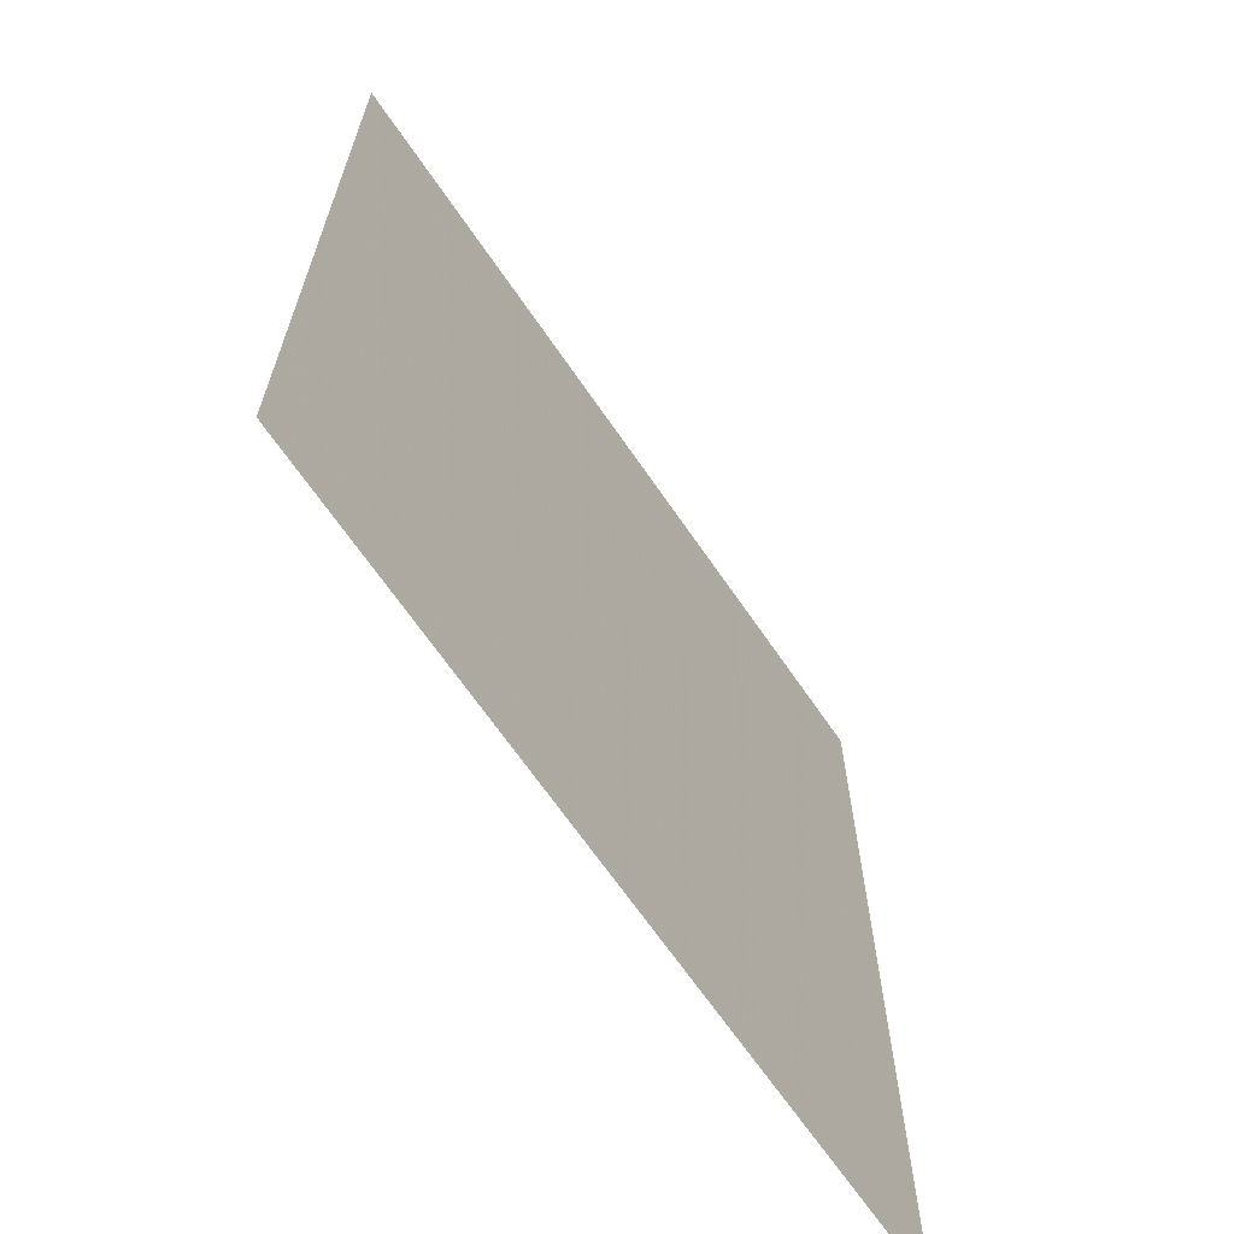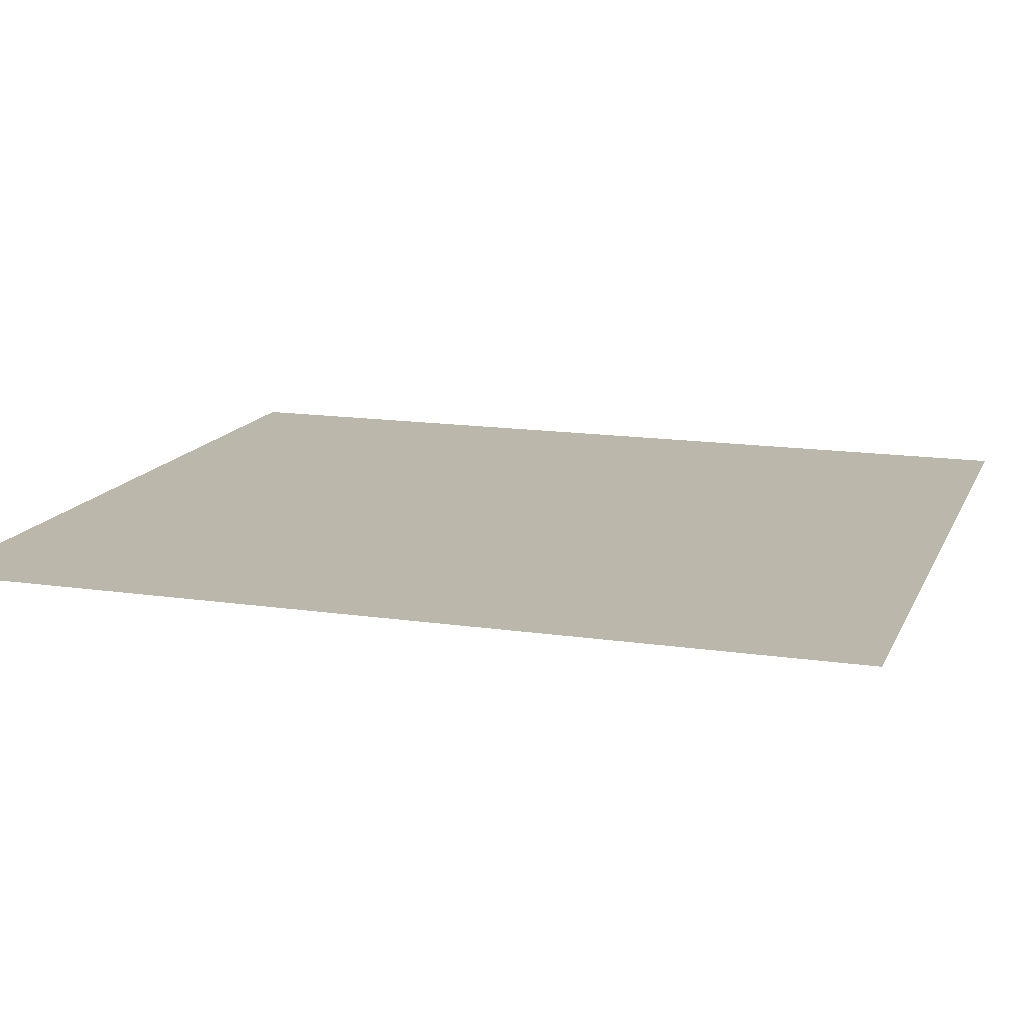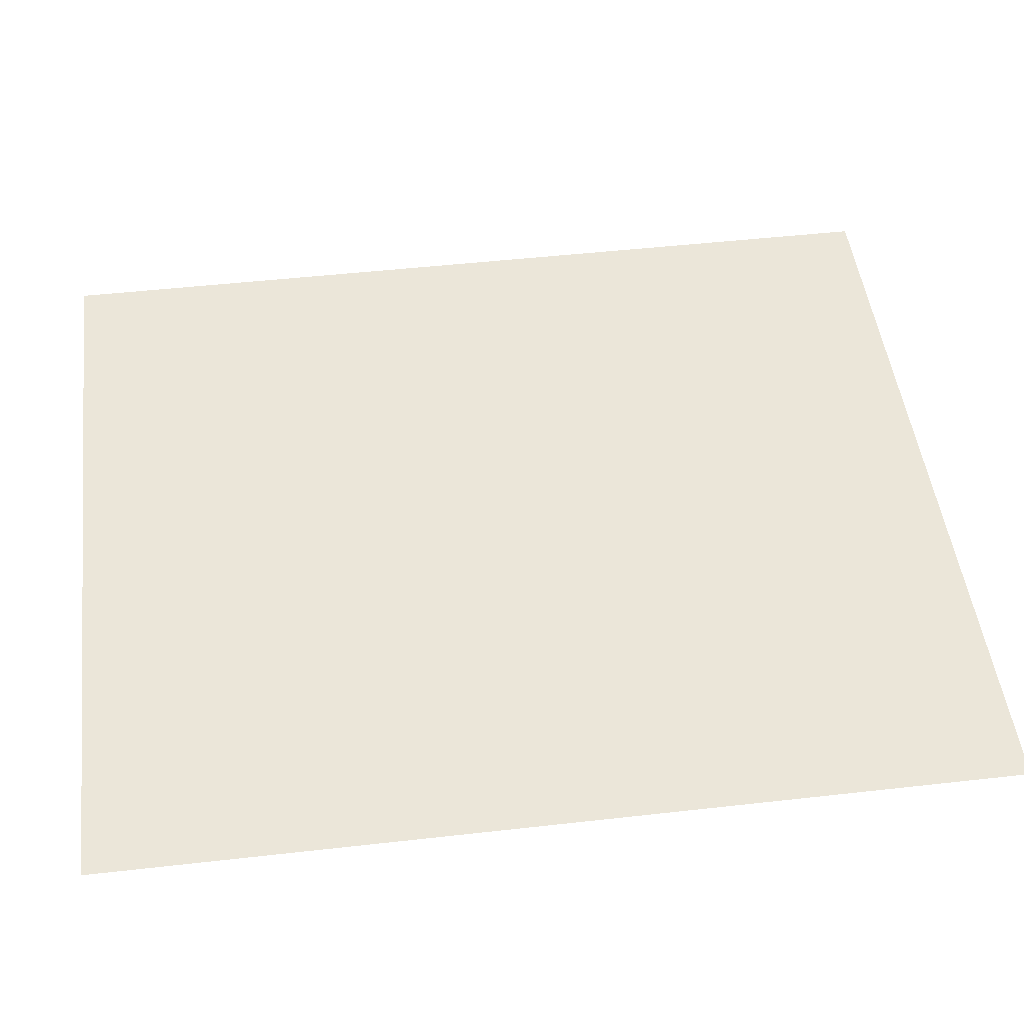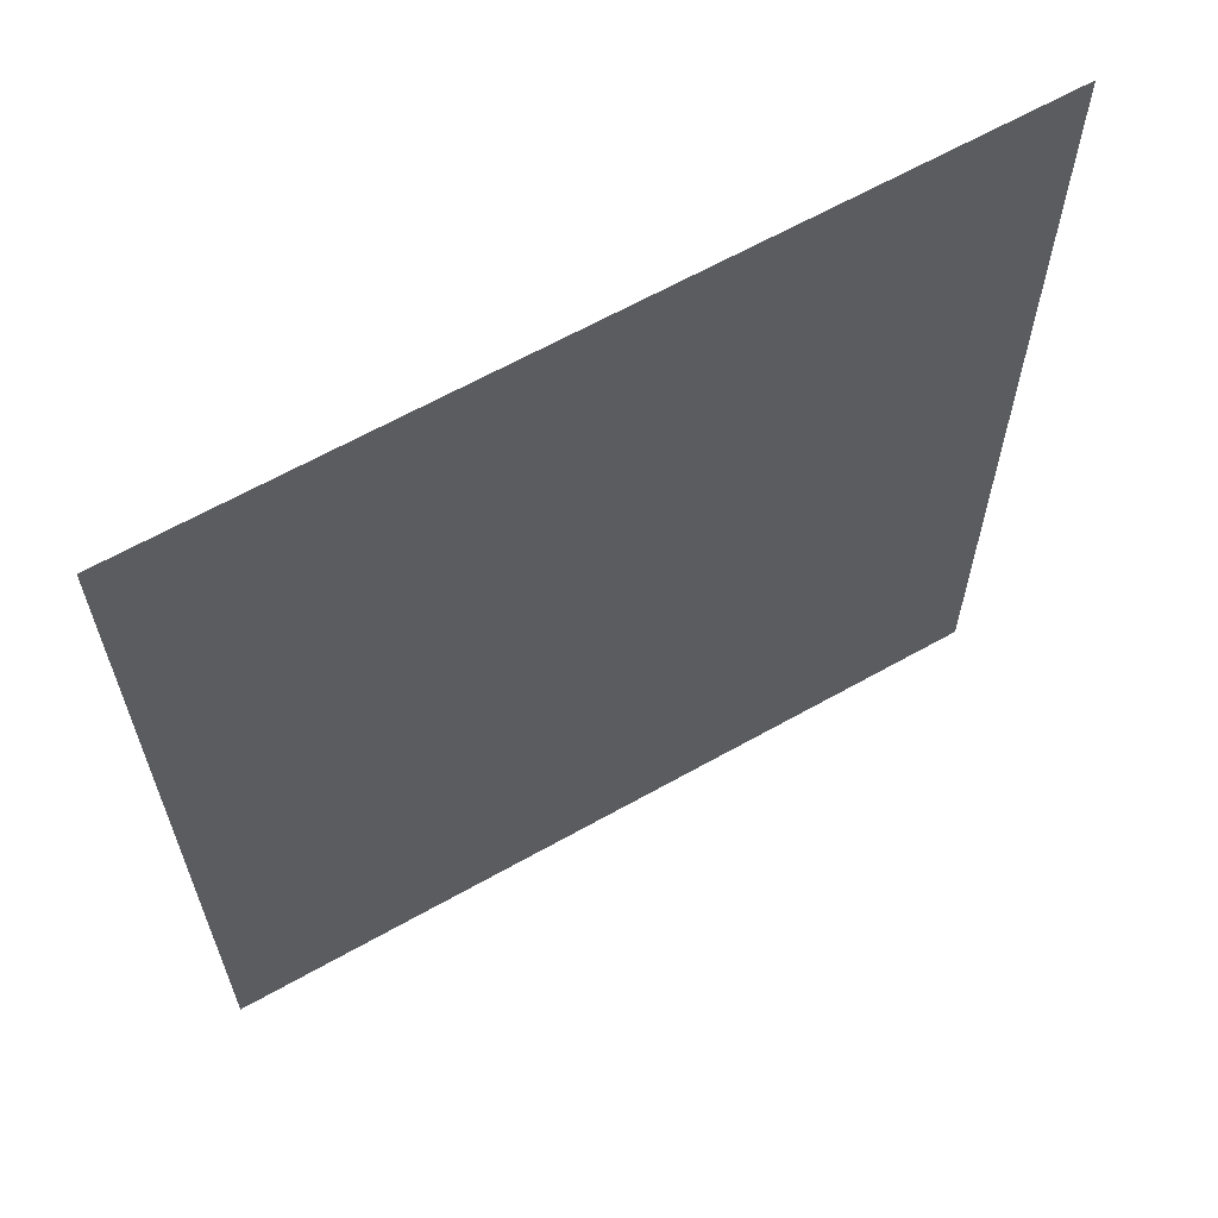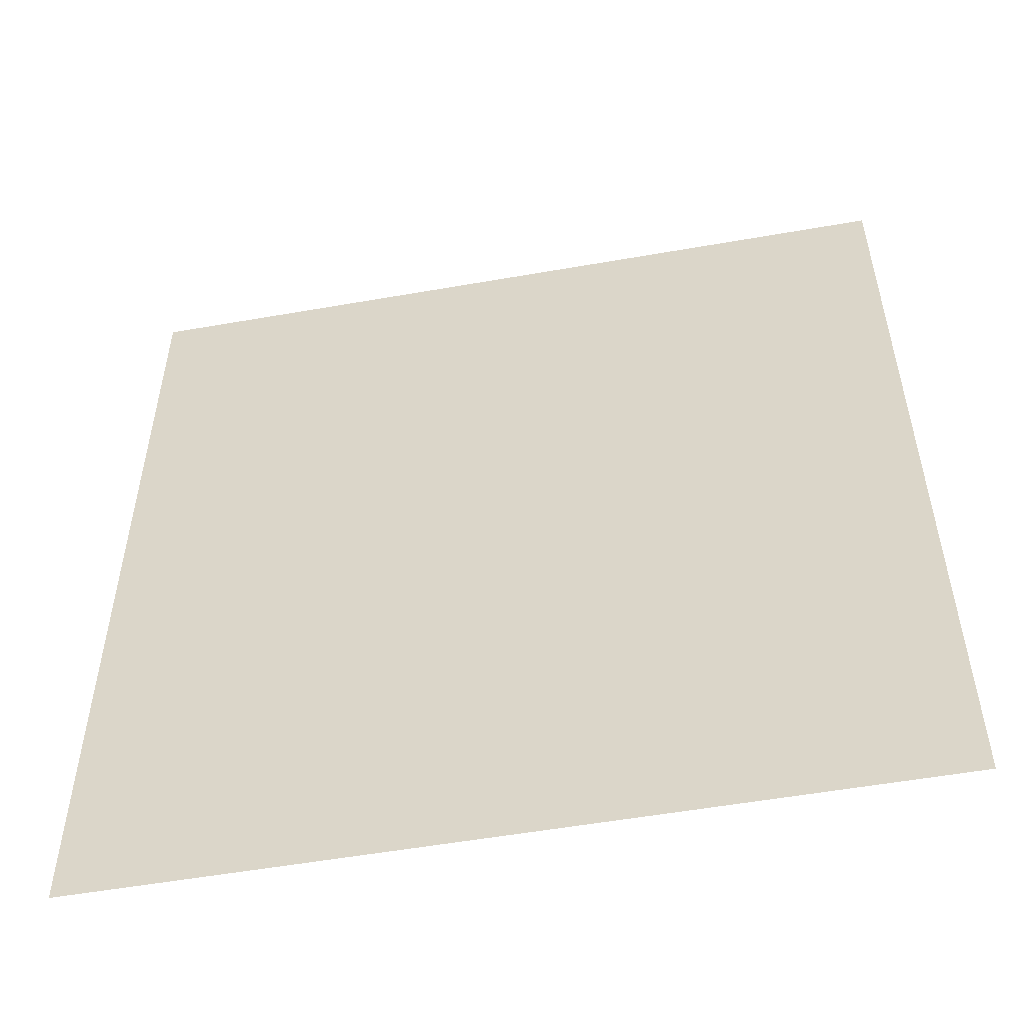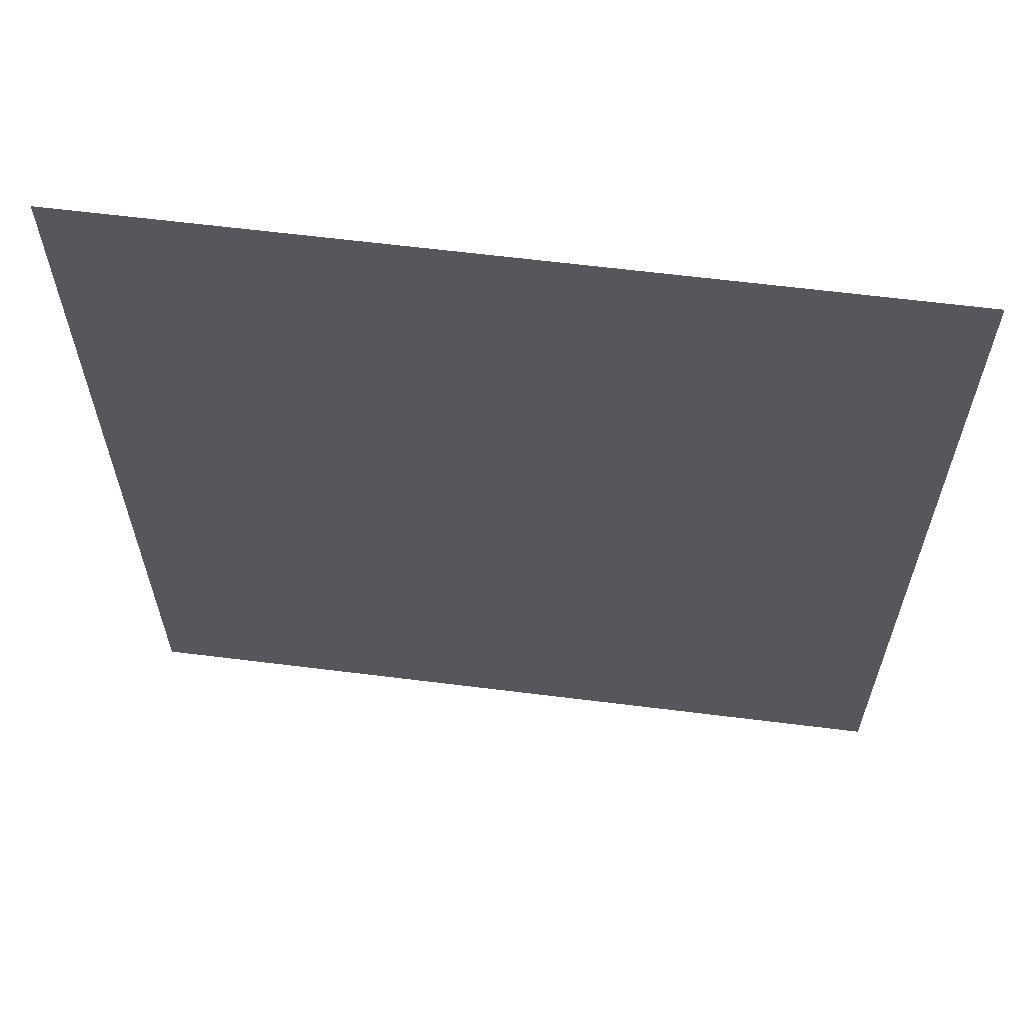
<metadata>
{"format":"obj","ext":"obj","renderer":"f3d","projection":"perspective","resolution":1024,"background":"white","views":[{"elev":-67.0,"azim":-55.6,"up":"+Z"},{"elev":14.5,"azim":-72.1,"up":"+Y"},{"elev":48.5,"azim":-97.2,"up":"+Y"},{"elev":64.0,"azim":150.4,"up":"+Z"},{"elev":-54.1,"azim":10.6,"up":"+Z"},{"elev":63.0,"azim":-172.8,"up":"+Z"}]}
</metadata>
<code>
v 90 1 90
v 300 1 90
v 90 1 330
v 300 1 330
f 2 1 4
f 1 3 4

</code>
